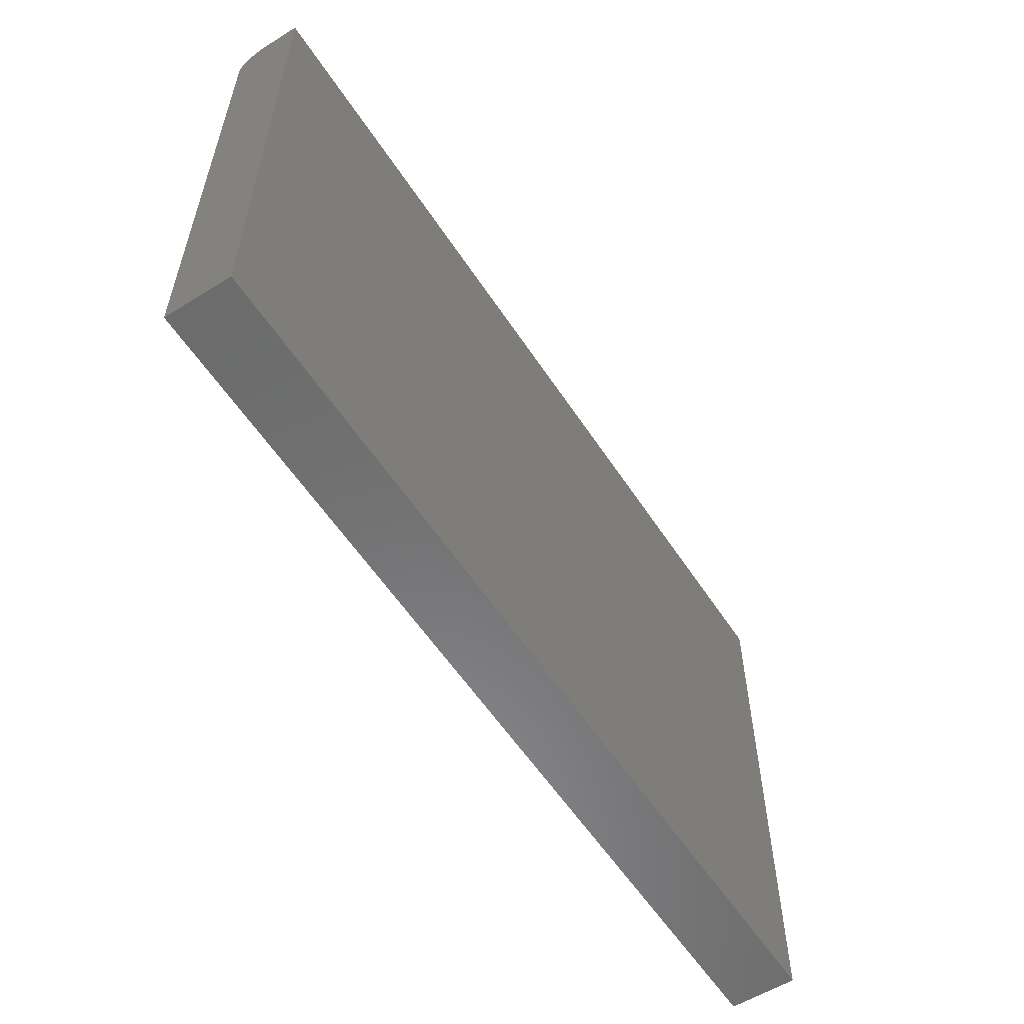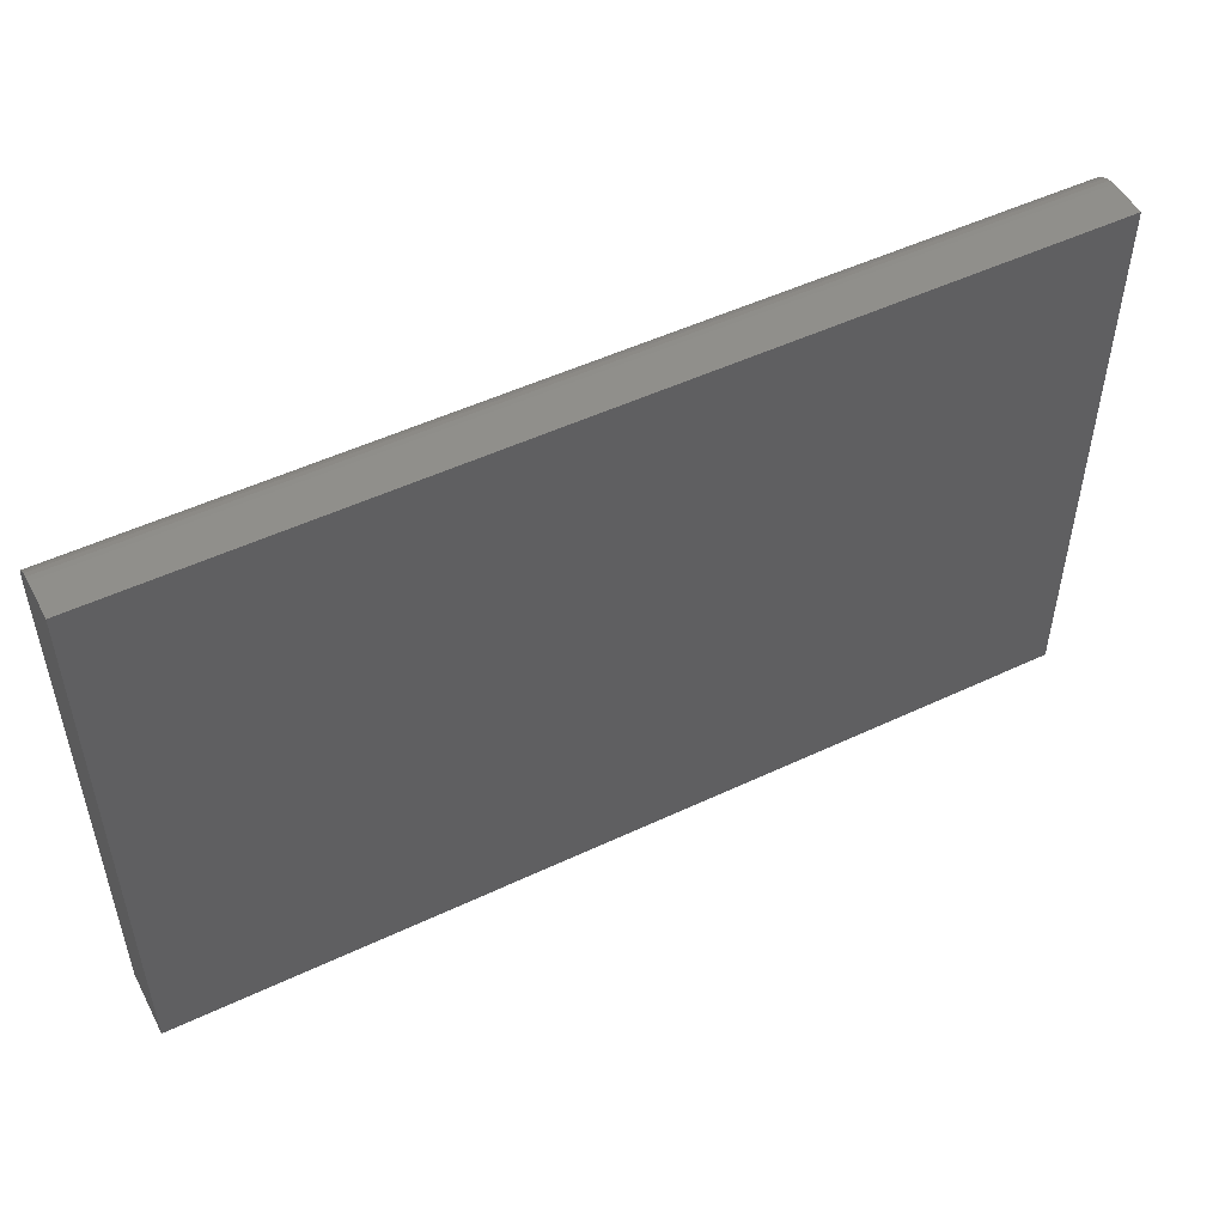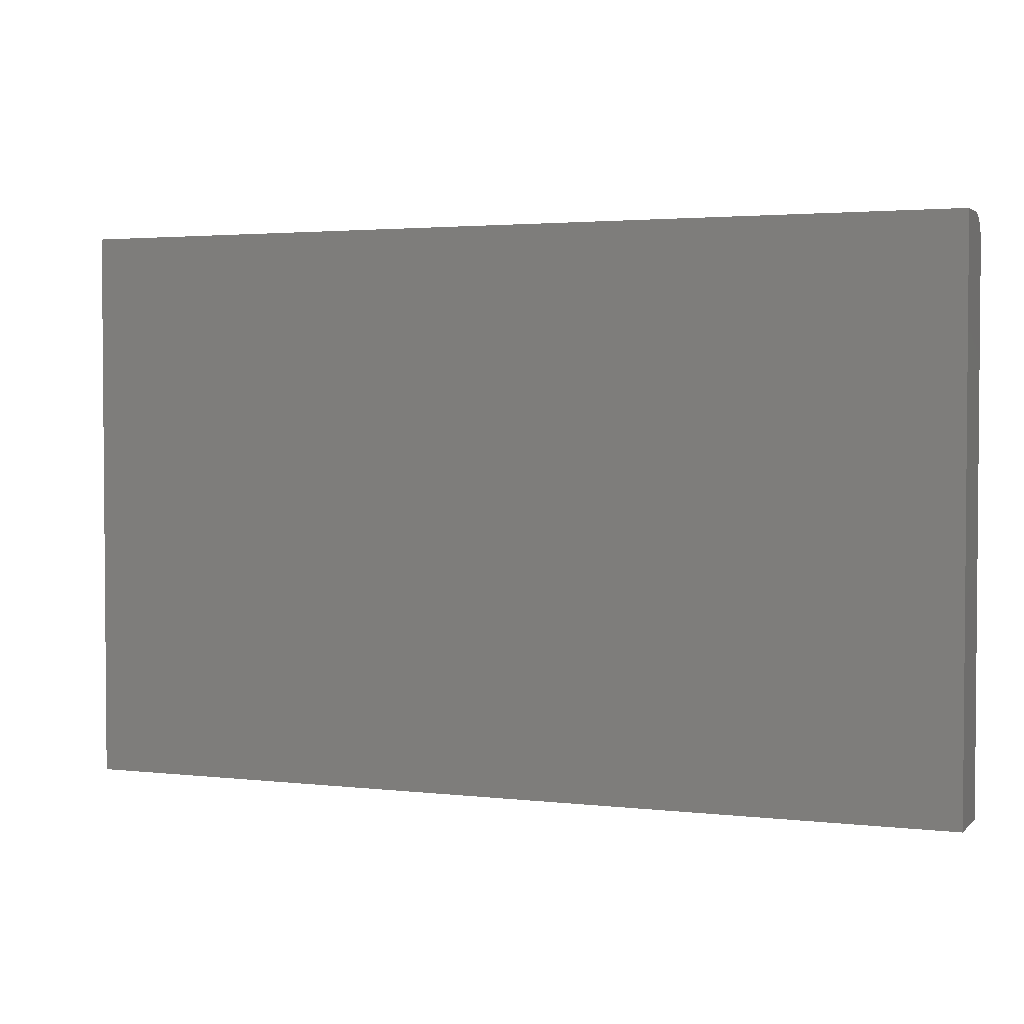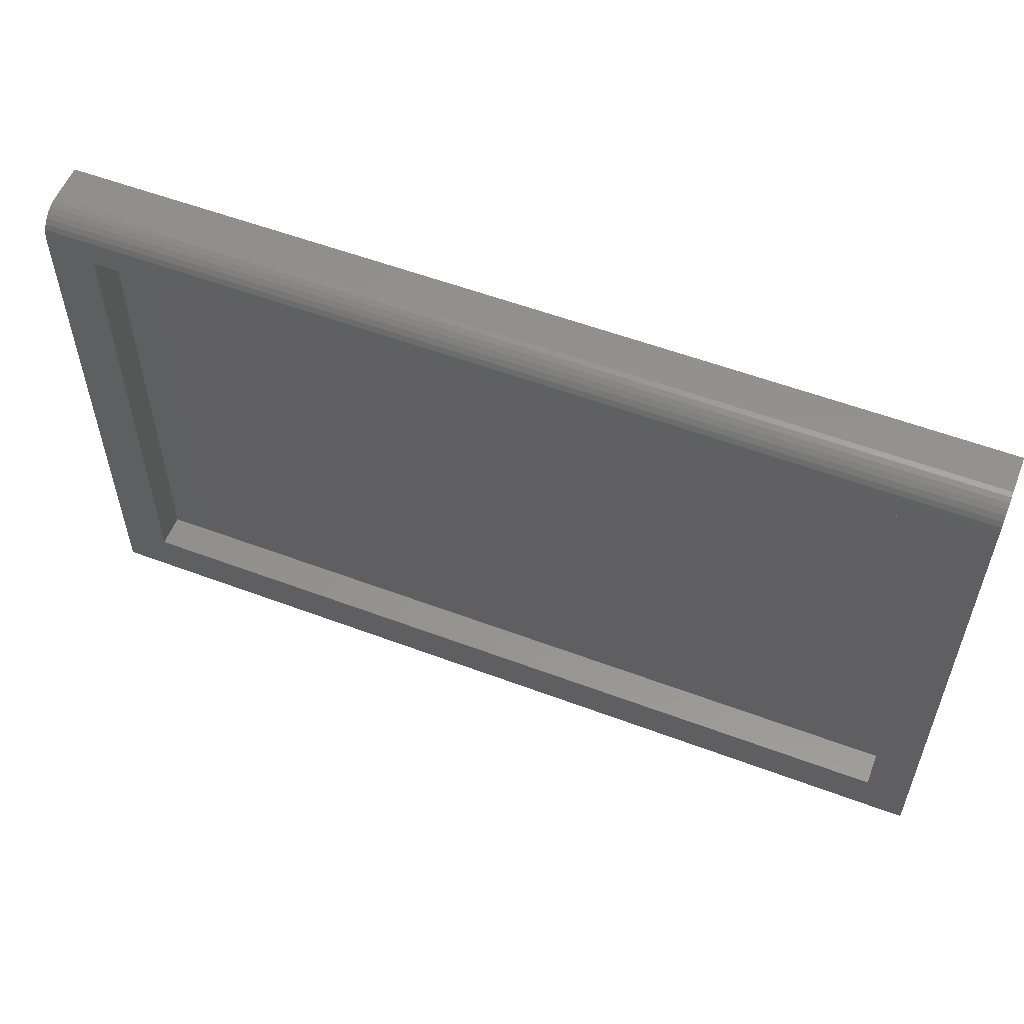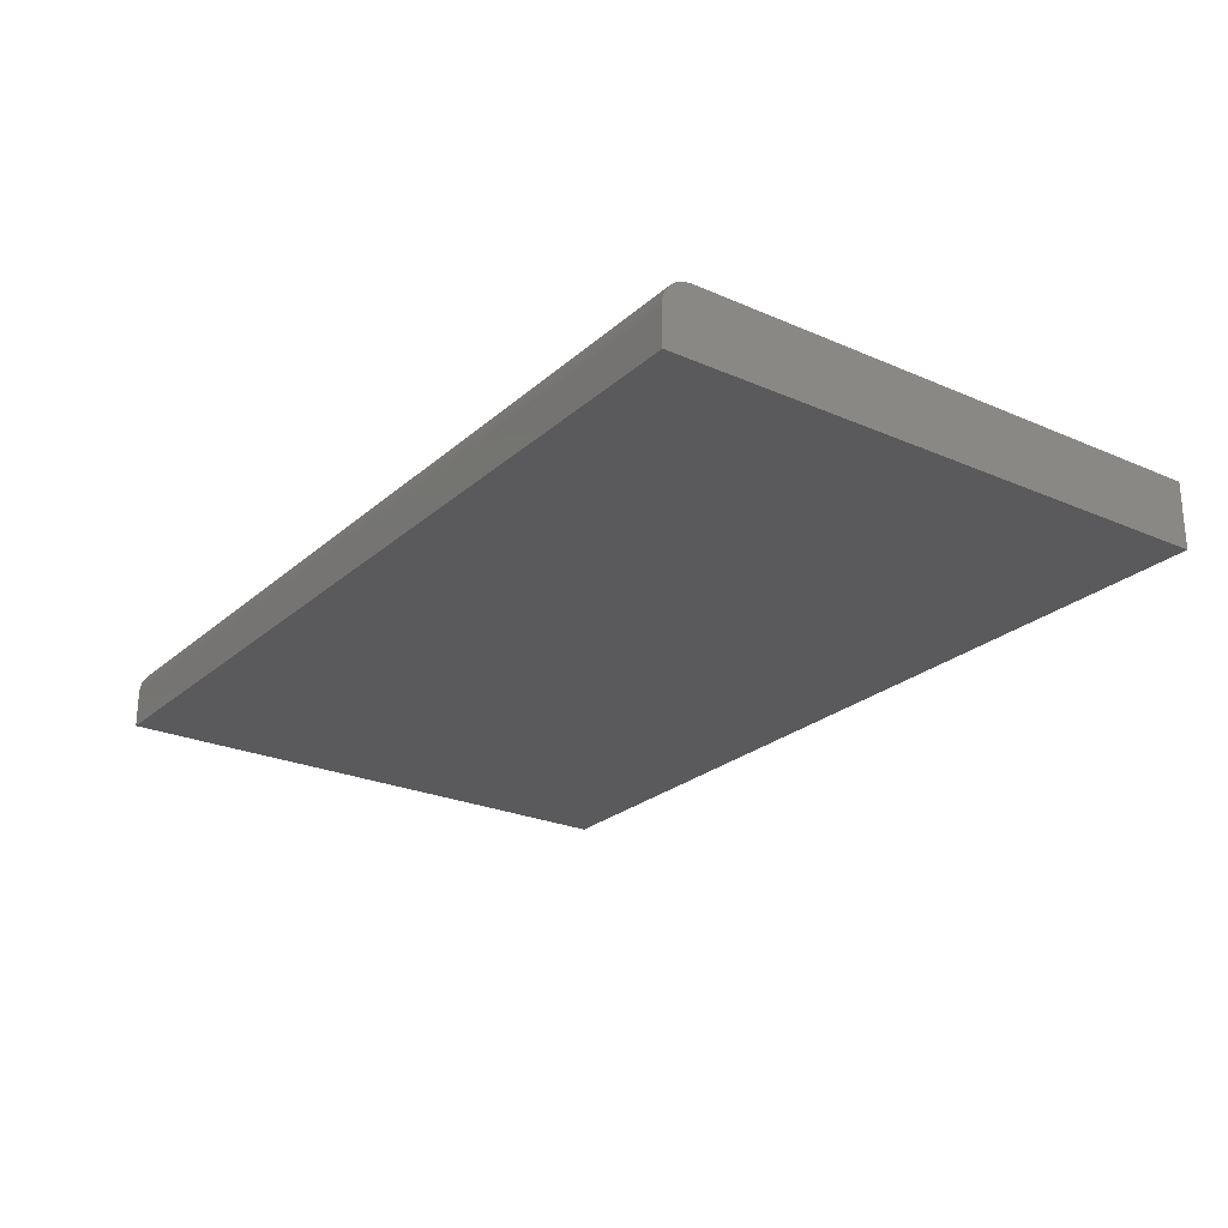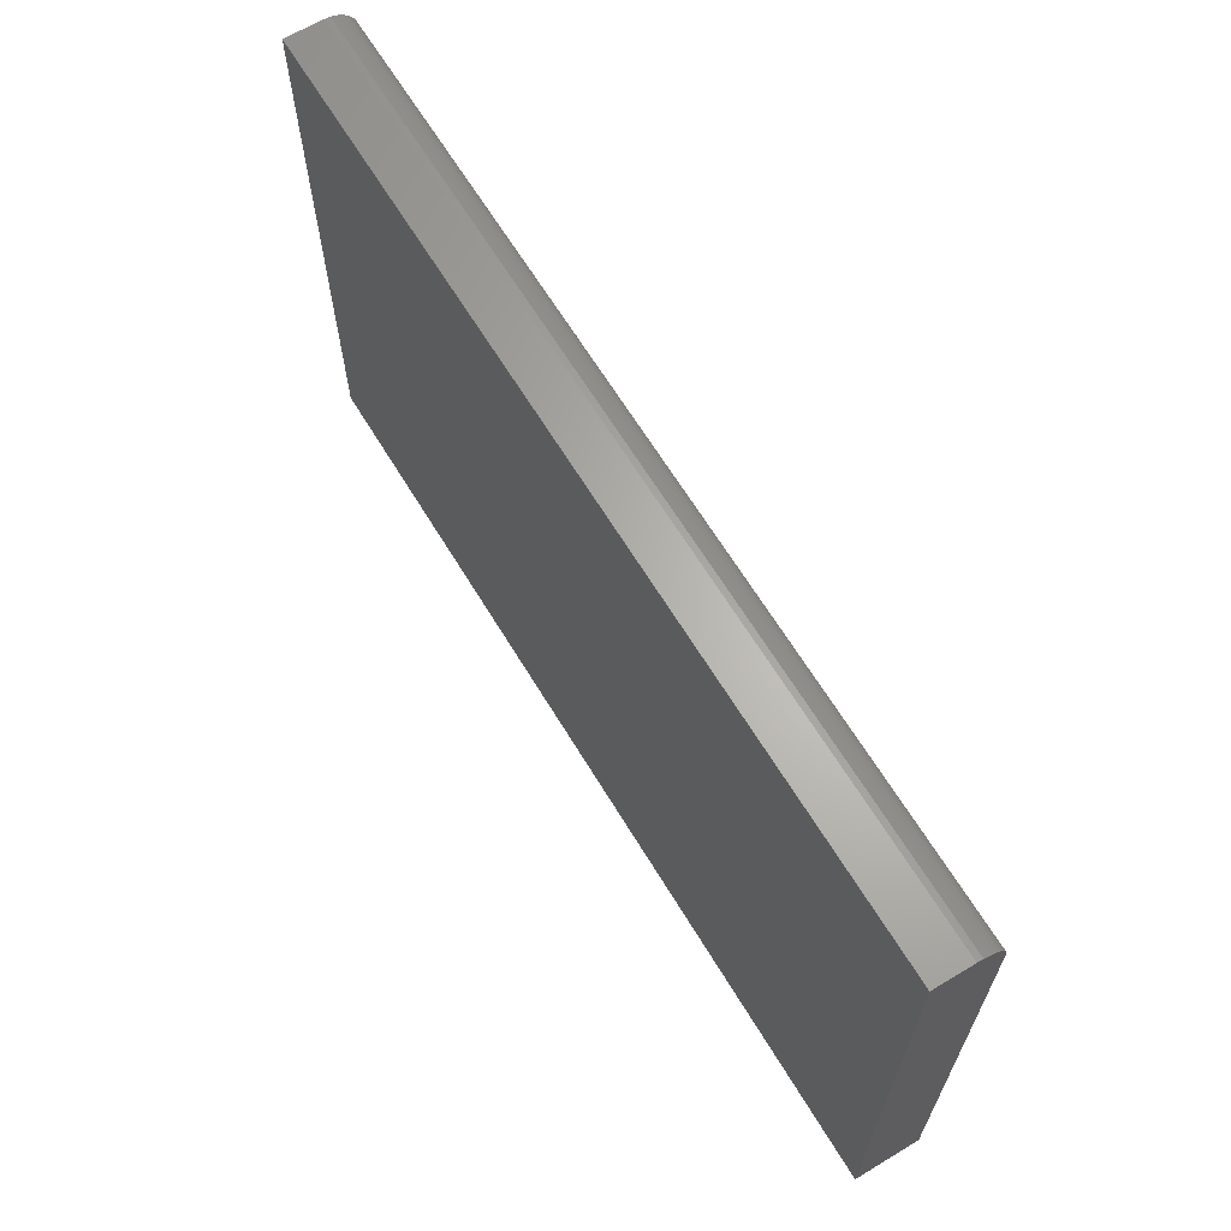
<metadata>
{"format":"stl","ext":"stl","renderer":"f3d","projection":"perspective","resolution":1024,"background":"white","views":[{"elev":-57.3,"azim":122.9,"up":"+Y"},{"elev":50.6,"azim":152.7,"up":"+Y"},{"elev":2.7,"azim":-158.2,"up":"+Y"},{"elev":55.9,"azim":21.5,"up":"+Y"},{"elev":-24.6,"azim":-125.6,"up":"+Z"},{"elev":64.9,"azim":-121.2,"up":"+Y"}]}
</metadata>
<code>
# stl→obj: 32 verts, 60 faces
v 0.75 -0.4688 0.1094
v 0.6797 -0.3906 0.1094
v -0.75 -0.4688 0.1094
v -0.6719 -0.3906 0.1094
v -0.75 0.416 0.1094
v -0.6719 0.3919 0.1094
v 0.75 0.416 0.1094
v 0.6797 0.3919 0.1094
v -0.6719 0.3919 0.05469
v -0.6719 -0.3906 0.05469
v 0.6797 0.3919 0.05469
v 0.6797 -0.3906 0.05469
v -0.75 0.4491 0.09565
v -0.75 0.4339 0.1058
v -0.75 0.442 0.1015
v -0.75 -0.4688 0
v -0.75 0.4251 0.1085
v -0.75 0.4628 0
v -0.75 0.4549 0.08854
v -0.75 0.4593 0.08044
v -0.75 0.4619 0.07164
v -0.75 0.4628 0.0625
v 0.75 0.4628 0.0625
v 0.75 0.4628 0
v 0.75 0.4619 0.07164
v 0.75 0.4593 0.08044
v 0.75 0.4549 0.08854
v 0.75 0.4491 0.09565
v 0.75 0.442 0.1015
v 0.75 0.4339 0.1058
v 0.75 0.4251 0.1085
v 0.75 -0.4688 0
f 1 2 3
f 3 2 4
f 3 4 5
f 5 4 6
f 5 6 7
f 7 6 8
f 7 8 1
f 1 8 2
f 9 6 10
f 10 6 4
f 11 8 9
f 9 8 6
f 12 2 11
f 11 2 8
f 10 4 12
f 12 4 2
f 10 12 9
f 9 12 11
f 13 14 15
f 16 3 5
f 16 5 17
f 16 17 18
f 17 14 13
f 17 13 19
f 17 19 20
f 17 20 21
f 17 21 22
f 17 22 18
f 23 24 22
f 22 24 18
f 23 25 26
f 24 23 26
f 24 26 27
f 24 27 28
f 24 28 29
f 24 29 30
f 24 30 31
f 24 31 7
f 24 7 1
f 24 1 32
f 23 22 25
f 25 22 21
f 25 21 26
f 26 21 20
f 26 20 27
f 27 20 19
f 27 19 28
f 28 19 13
f 28 13 29
f 29 13 15
f 29 15 30
f 30 15 14
f 30 14 31
f 31 14 17
f 31 17 7
f 7 17 5
f 16 18 32
f 32 18 24
f 3 16 1
f 1 16 32

</code>
